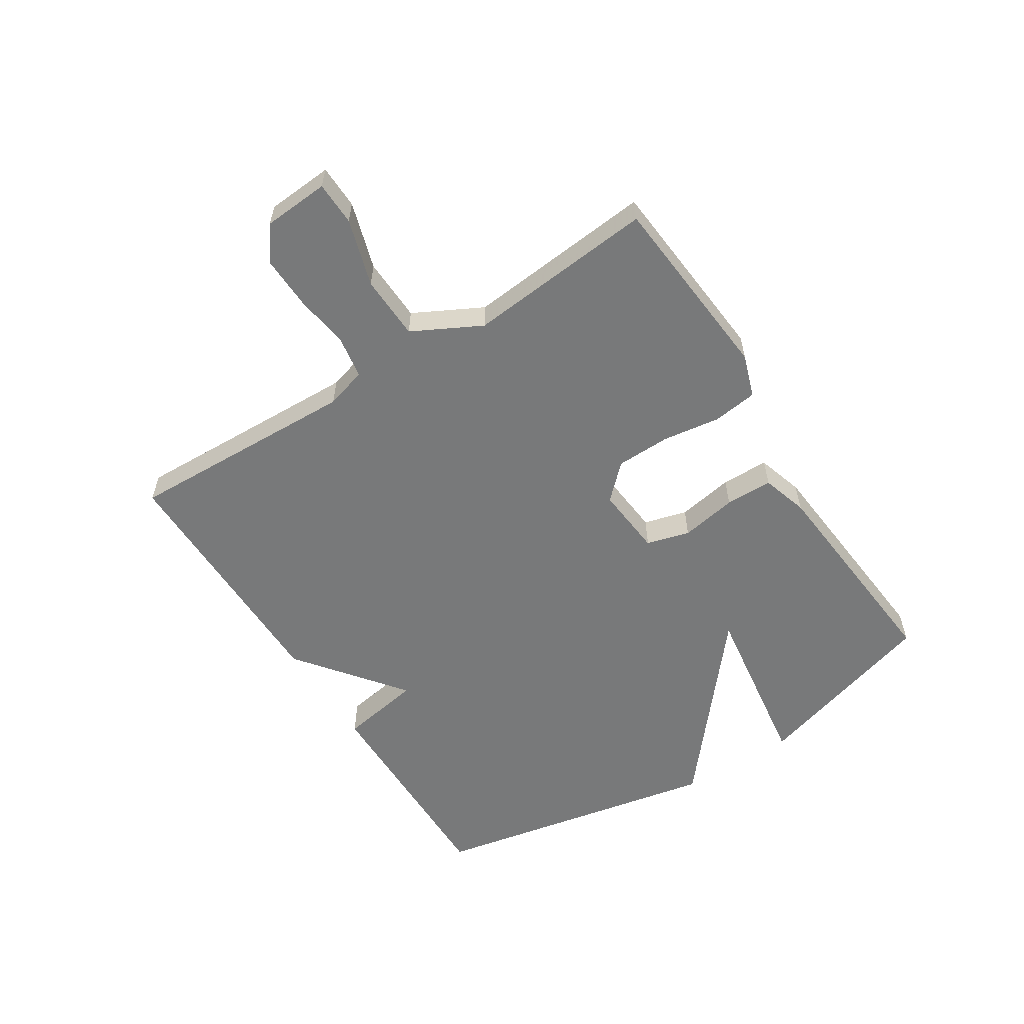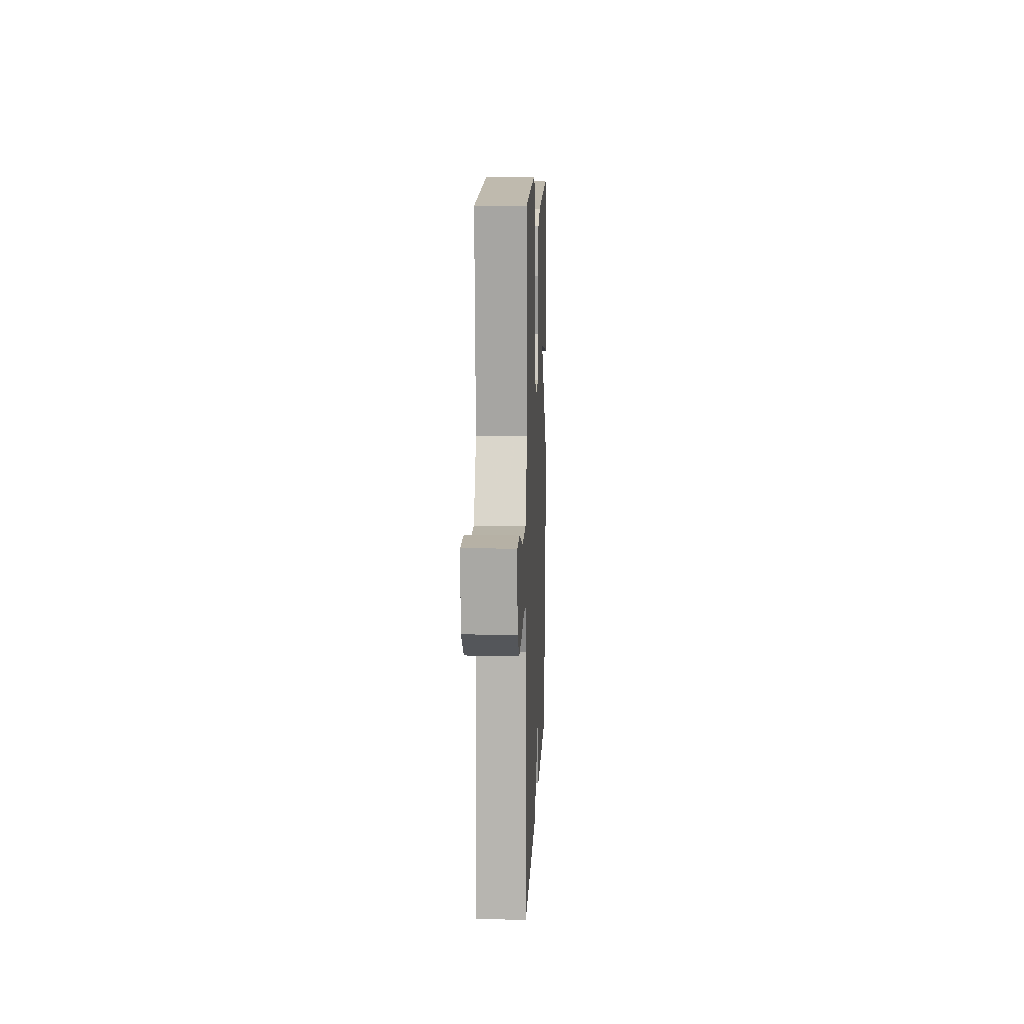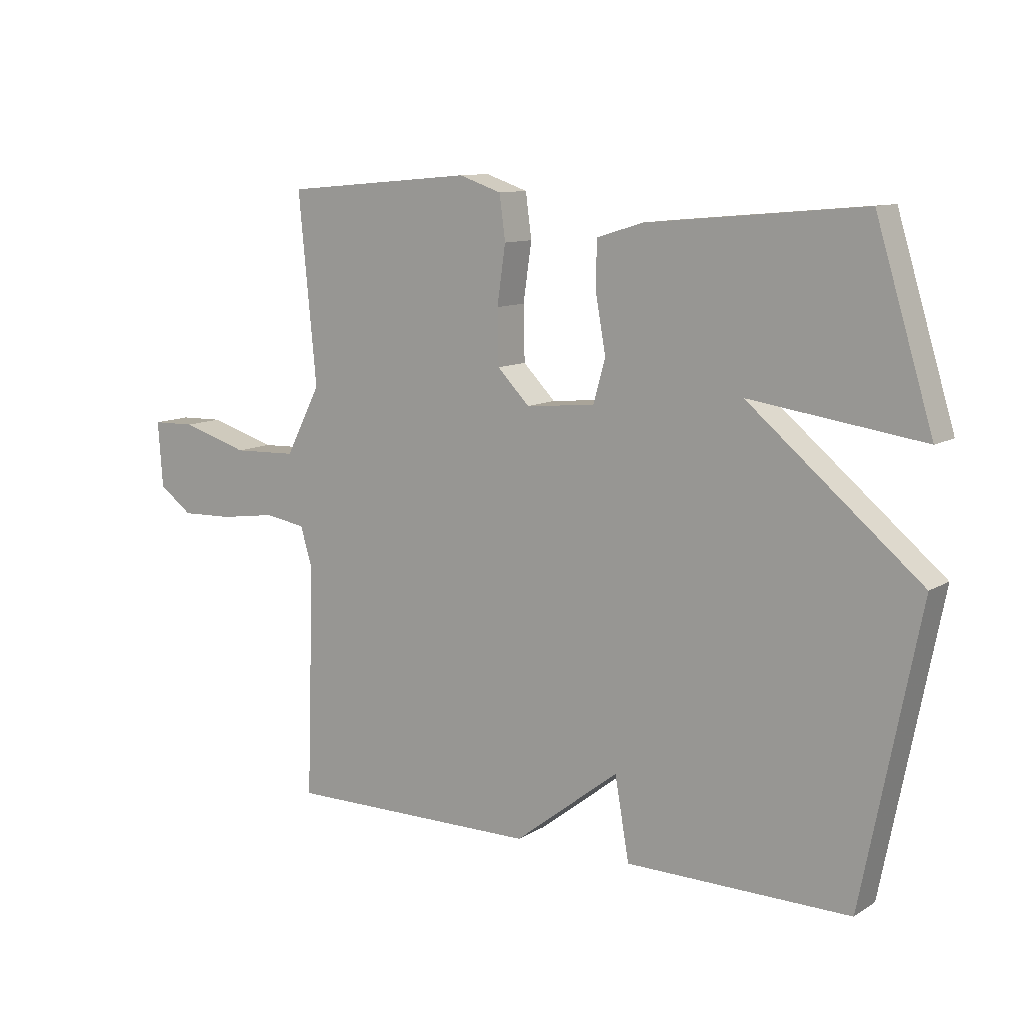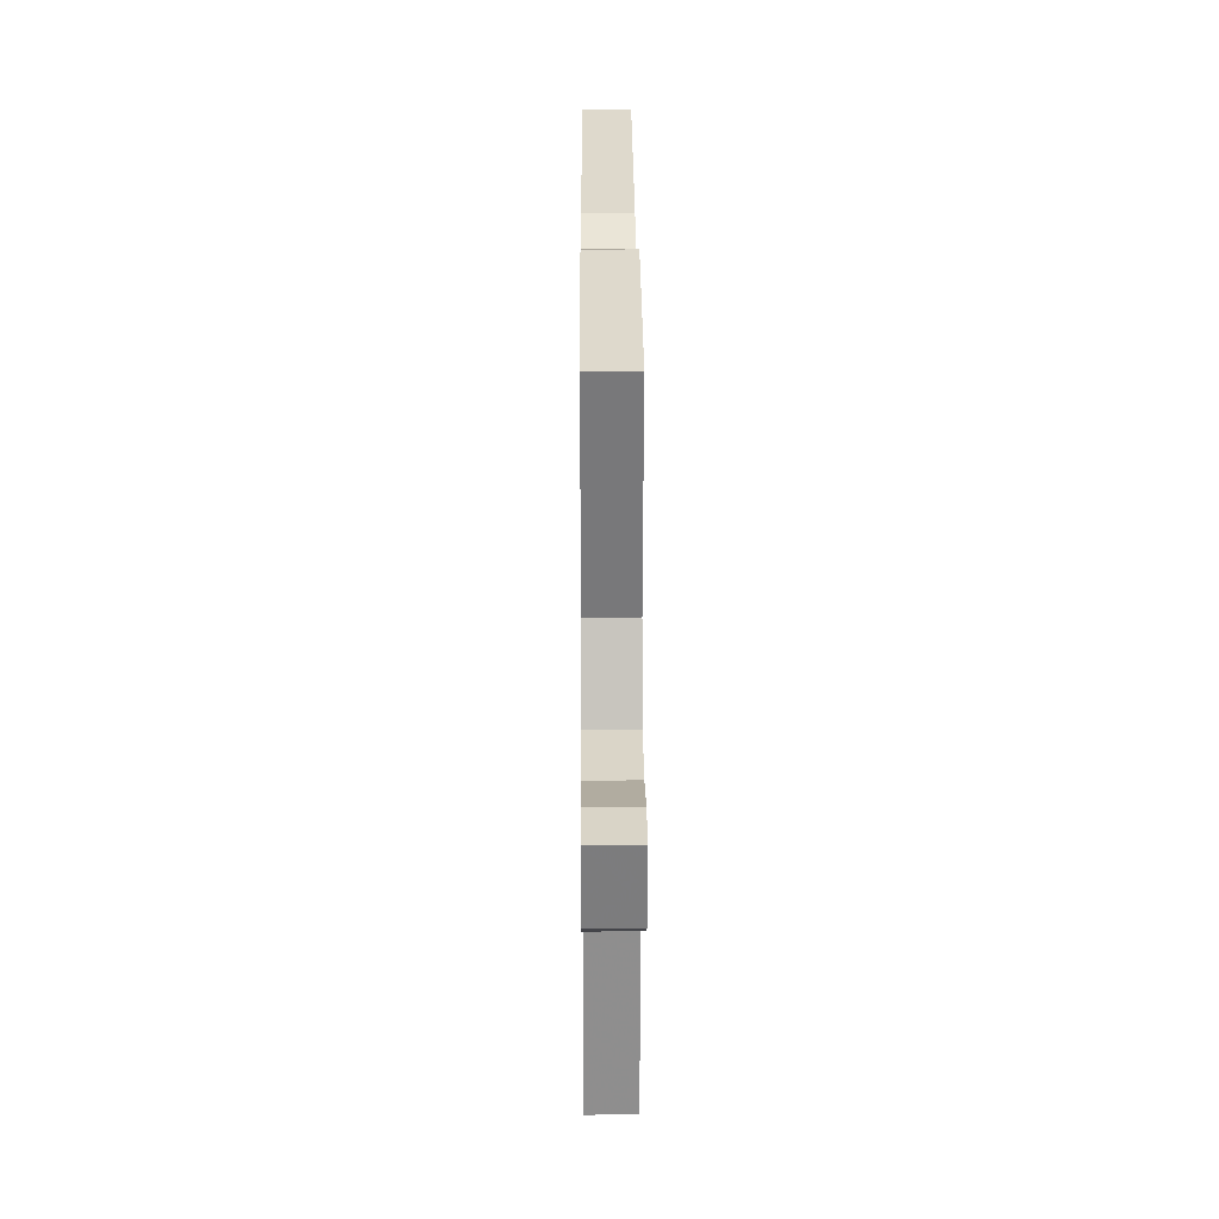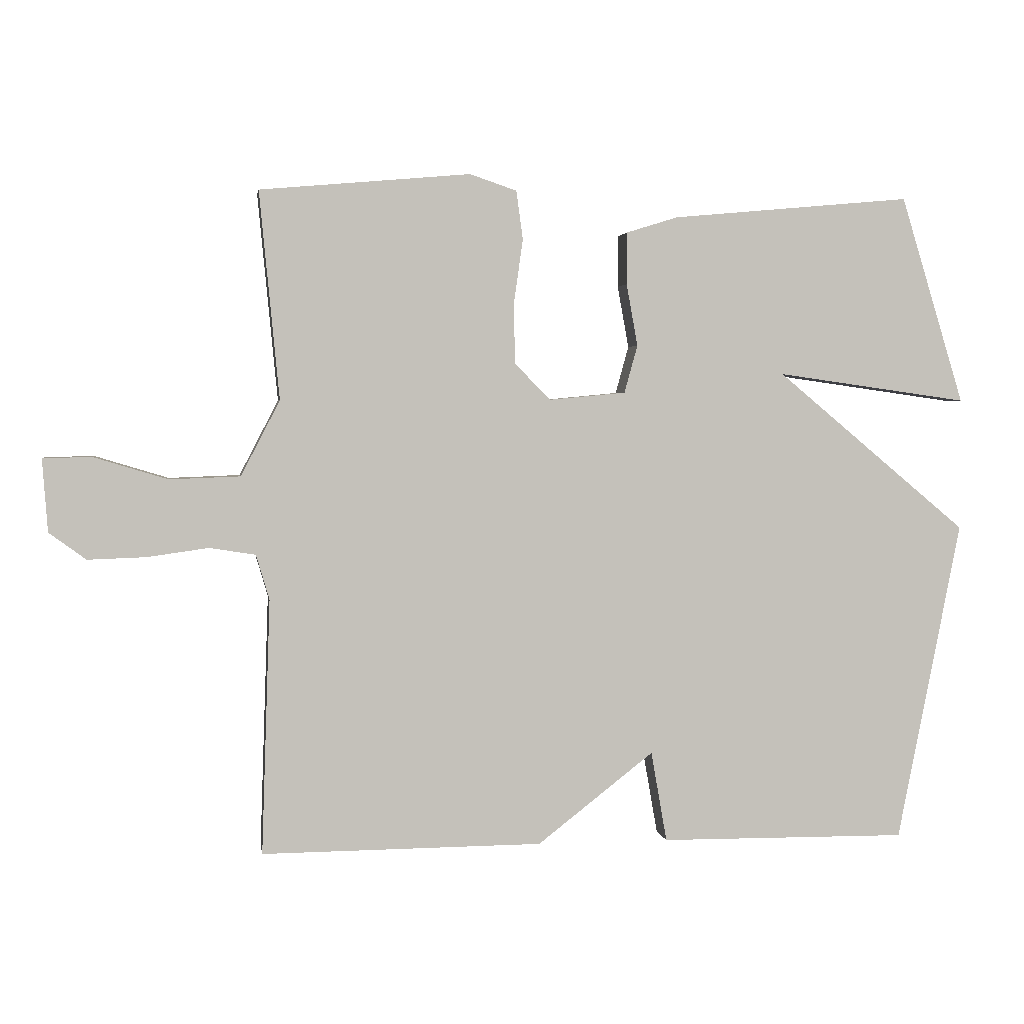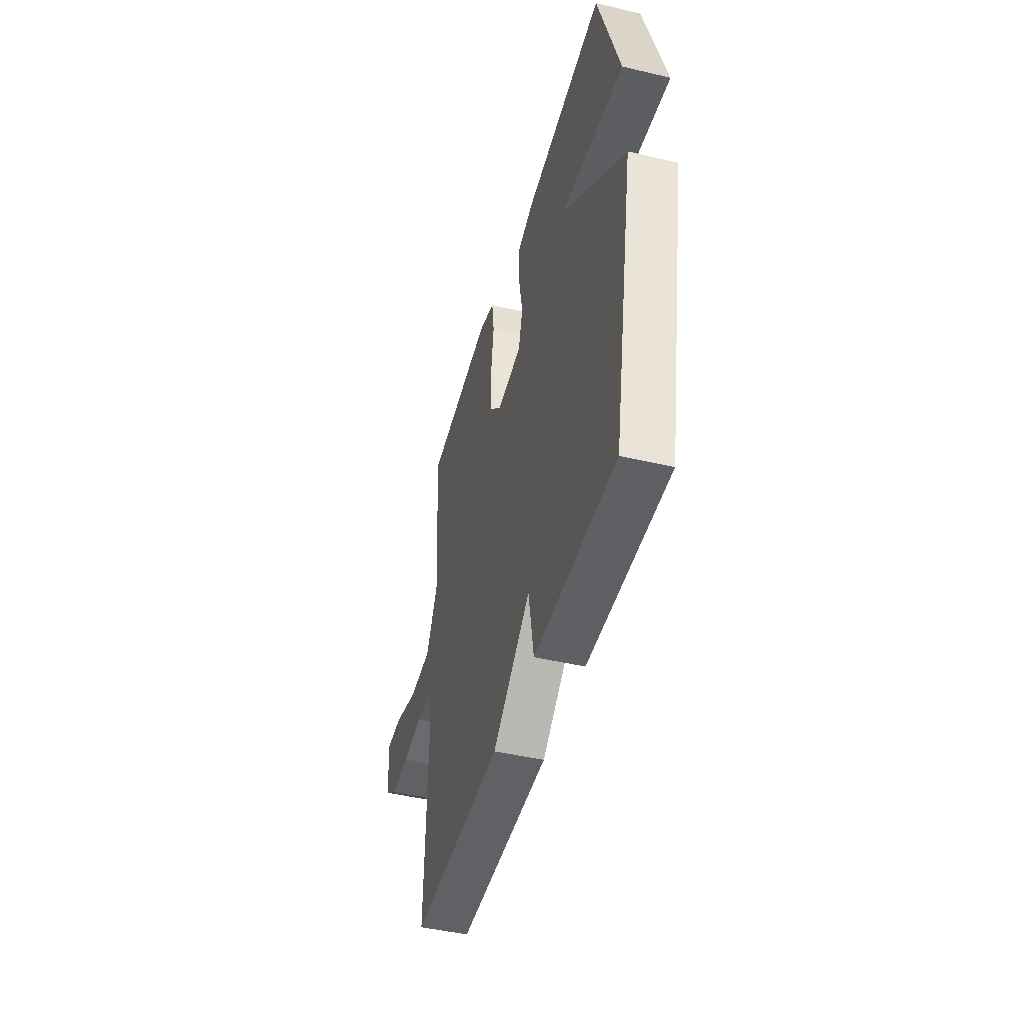
<metadata>
{"format":"obj","ext":"obj","renderer":"f3d","projection":"perspective","resolution":1024,"background":"white","views":[{"elev":-57.7,"azim":-57.6,"up":"+Y"},{"elev":10.5,"azim":-87.7,"up":"+Z"},{"elev":10.6,"azim":34.5,"up":"+Z"},{"elev":27.0,"azim":-90.4,"up":"+Z"},{"elev":2.7,"azim":-8.5,"up":"+Z"},{"elev":-45.4,"azim":74.8,"up":"+Z"}]}
</metadata>
<code>
v -0.5 0.07 0.5
v -0.182 0.07 0.528
v -0.111 0.07 0.504
v -0.101 0.07 0.43
v -0.115 0.07 0.333
v -0.113 0.07 0.242
v -0.059 0.07 0.187
v 0.057 0.07 0.198
v 0.077 0.07 0.27
v 0.06 0.07 0.364
v 0.061 0.07 0.443
v 0.138 0.07 0.467
v 0.5 0.07 0.5
v 0.596 0.07 0.186
v 0.307 0.07 0.227
v 0.596 0.07 -0.014
v 0.5 0.07 -0.5
v 0.125 0.07 -0.497
v 0.101 0.07 -0.36
v -0.075 0.07 -0.497
v -0.5 0.07 -0.5
v -0.487 0.07 -0.114
v -0.507 0.07 -0.046
v -0.577 0.07 -0.035
v -0.669 0.07 -0.048
v -0.757 0.07 -0.051
v -0.813 0.07 -0.01
v -0.821 0.07 0.1
v -0.748 0.07 0.102
v -0.636 0.07 0.068
v -0.529 0.07 0.072
v -0.47 0.07 0.186
v -0.5 0 0.5
v -0.182 0 0.528
v -0.111 0 0.504
v -0.101 0 0.43
v -0.115 0 0.333
v -0.113 0 0.242
v -0.059 0 0.187
v 0.057 0 0.198
v 0.077 0 0.27
v 0.06 0 0.364
v 0.061 0 0.443
v 0.138 0 0.467
v 0.5 0 0.5
v 0.596 0 0.186
v 0.307 0 0.227
v 0.596 0 -0.014
v 0.5 0 -0.5
v 0.125 0 -0.497
v 0.101 0 -0.36
v -0.075 0 -0.497
v -0.5 0 -0.5
v -0.487 0 -0.114
v -0.507 0 -0.046
v -0.577 0 -0.035
v -0.669 0 -0.048
v -0.757 0 -0.051
v -0.813 0 -0.01
v -0.821 0 0.1
v -0.748 0 0.102
v -0.636 0 0.068
v -0.529 0 0.072
v -0.47 0 0.186
f 28 29 30
f 27 28 30
f 26 27 30
f 25 26 30
f 24 25 30
f 23 24 30 31
f 22 23 31 32
f 21 22 32
f 20 21 32
f 19 20 32
f 17 18 19
f 16 17 19
f 15 16 19
f 13 14 15
f 12 13 15
f 11 12 15
f 10 11 15
f 9 10 15
f 8 9 15 19
f 7 8 19
f 19 32 1
f 7 19 1
f 6 7 1
f 3 4 5
f 2 3 5
f 1 2 5 6
f 62 61 60
f 62 60 59
f 62 59 58
f 62 58 57
f 62 57 56
f 63 62 56 55
f 64 63 55 54
f 64 54 53
f 64 53 52
f 64 52 51
f 51 50 49
f 51 49 48
f 51 48 47
f 47 46 45
f 47 45 44
f 47 44 43
f 47 43 42
f 47 42 41
f 51 47 41 40
f 51 40 39
f 33 64 51
f 33 51 39
f 33 39 38
f 37 36 35
f 37 35 34
f 38 37 34 33
f 1 33 34 2
f 2 34 35 3
f 3 35 36 4
f 4 36 37 5
f 5 37 38 6
f 6 38 39 7
f 7 39 40 8
f 8 40 41 9
f 9 41 42 10
f 10 42 43 11
f 11 43 44 12
f 12 44 45 13
f 13 45 46 14
f 14 46 47 15
f 15 47 48 16
f 16 48 49 17
f 17 49 50 18
f 18 50 51 19
f 19 51 52 20
f 20 52 53 21
f 21 53 54 22
f 22 54 55 23
f 23 55 56 24
f 24 56 57 25
f 25 57 58 26
f 26 58 59 27
f 27 59 60 28
f 28 60 61 29
f 29 61 62 30
f 30 62 63 31
f 31 63 64 32
f 32 64 33 1

</code>
